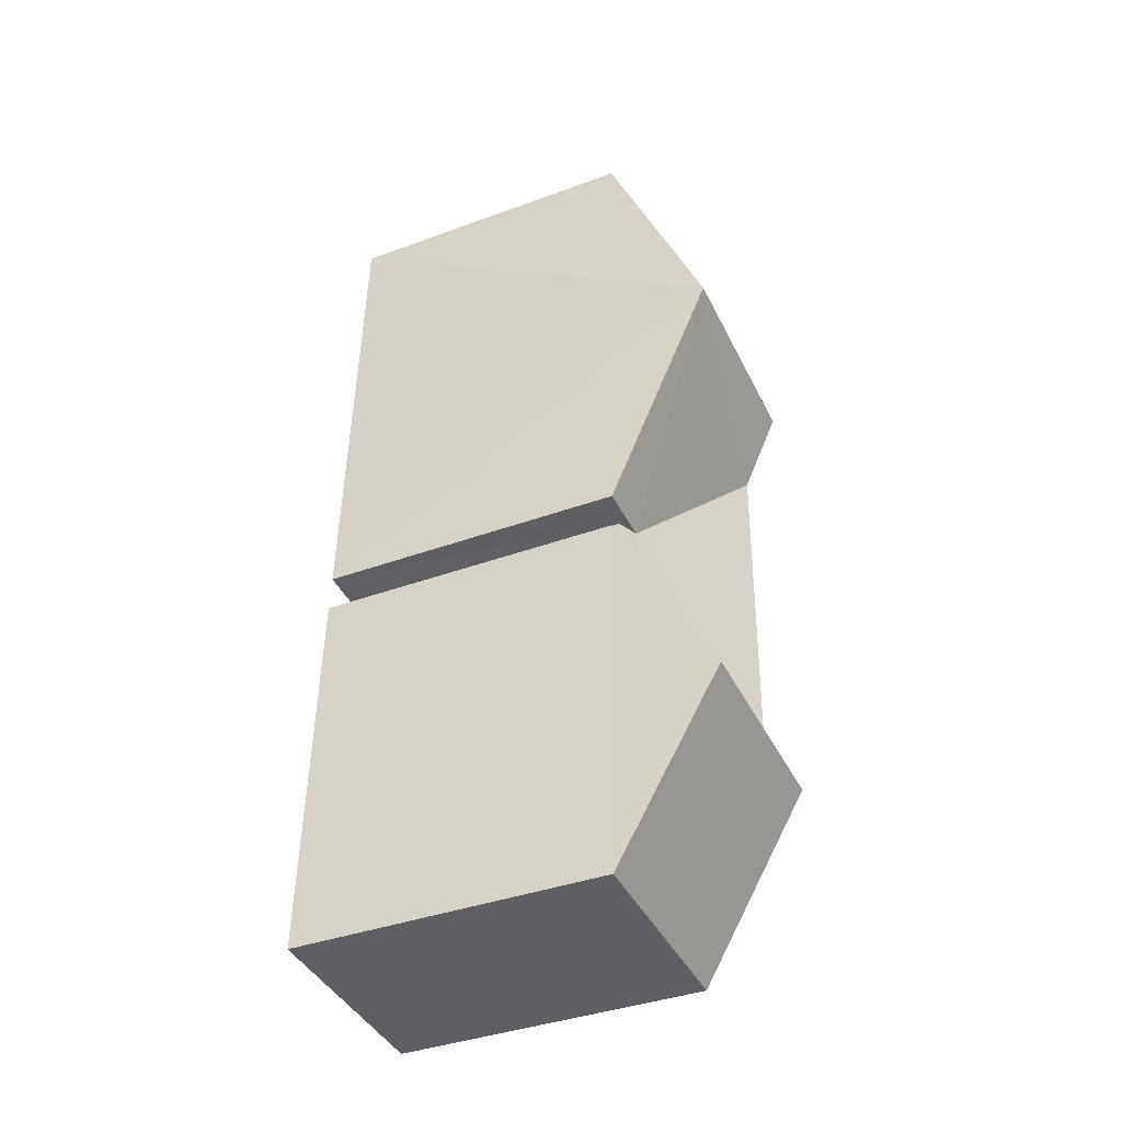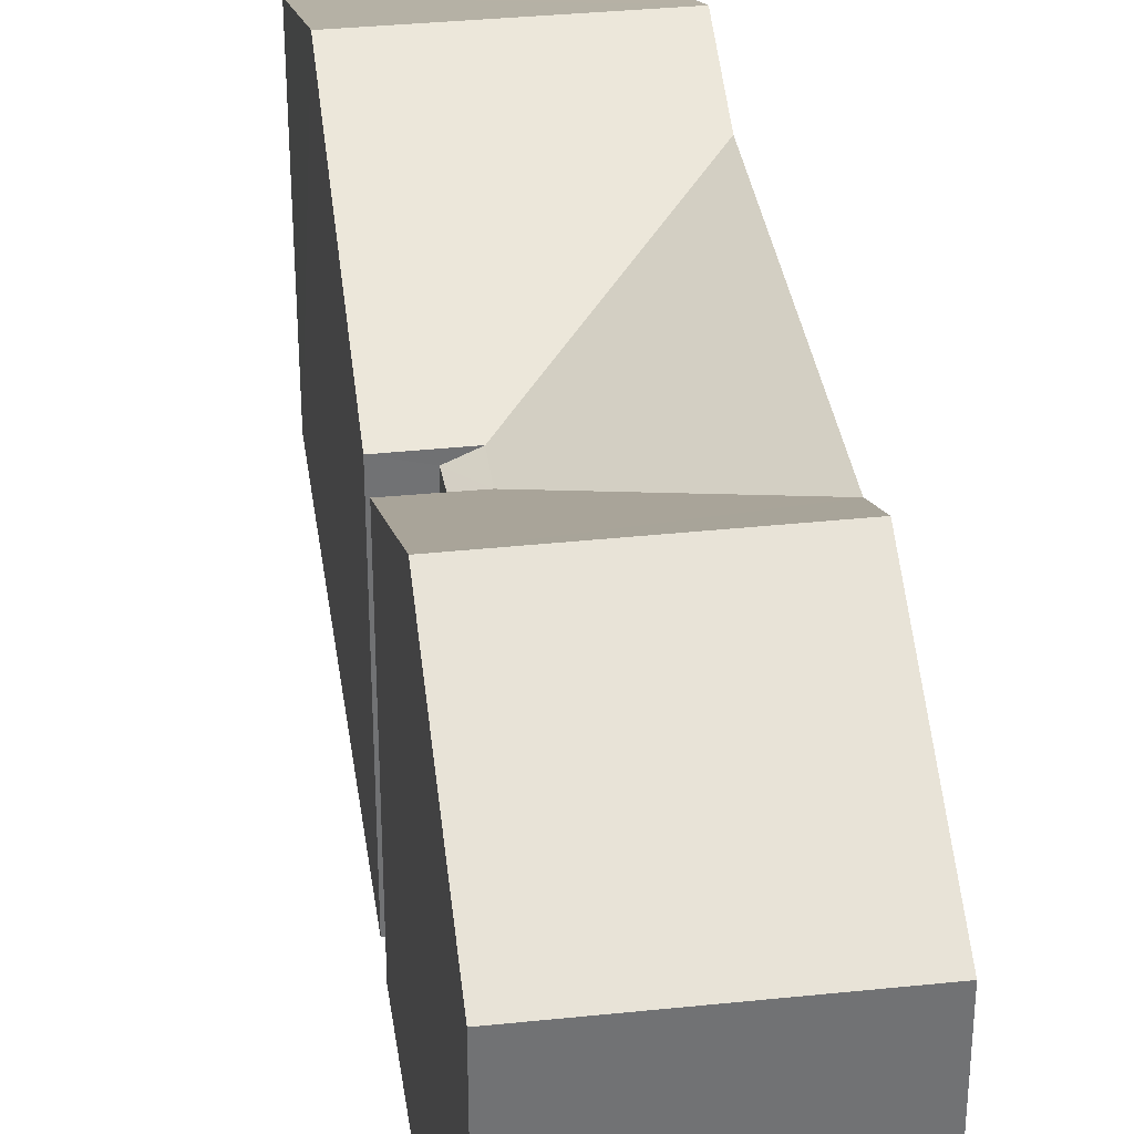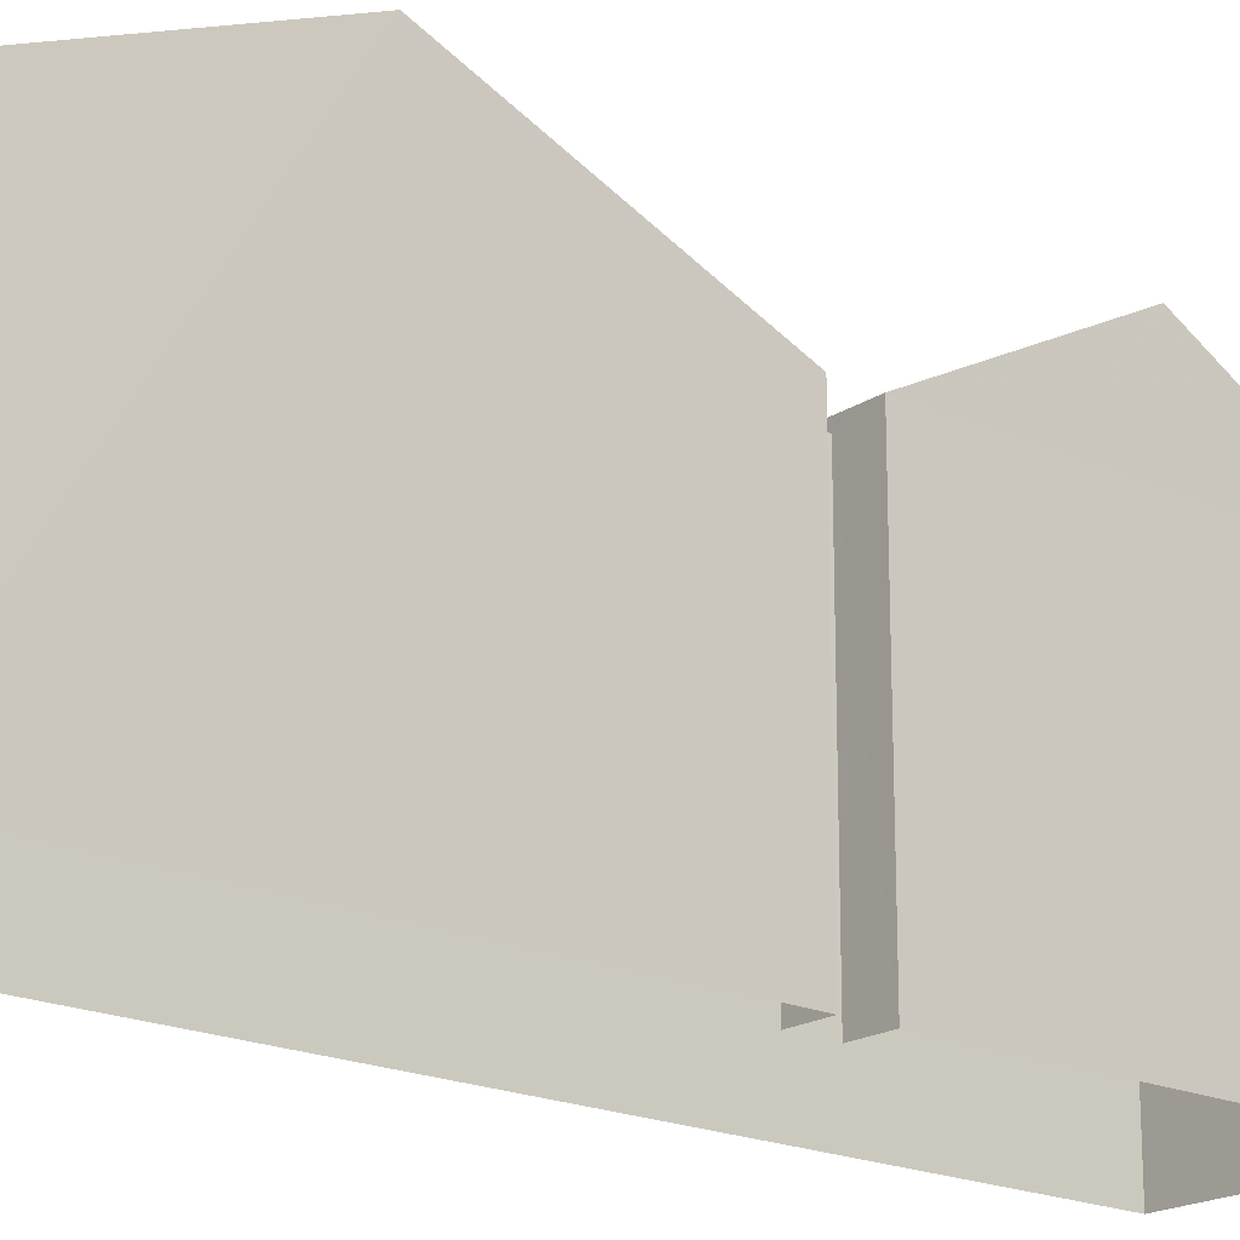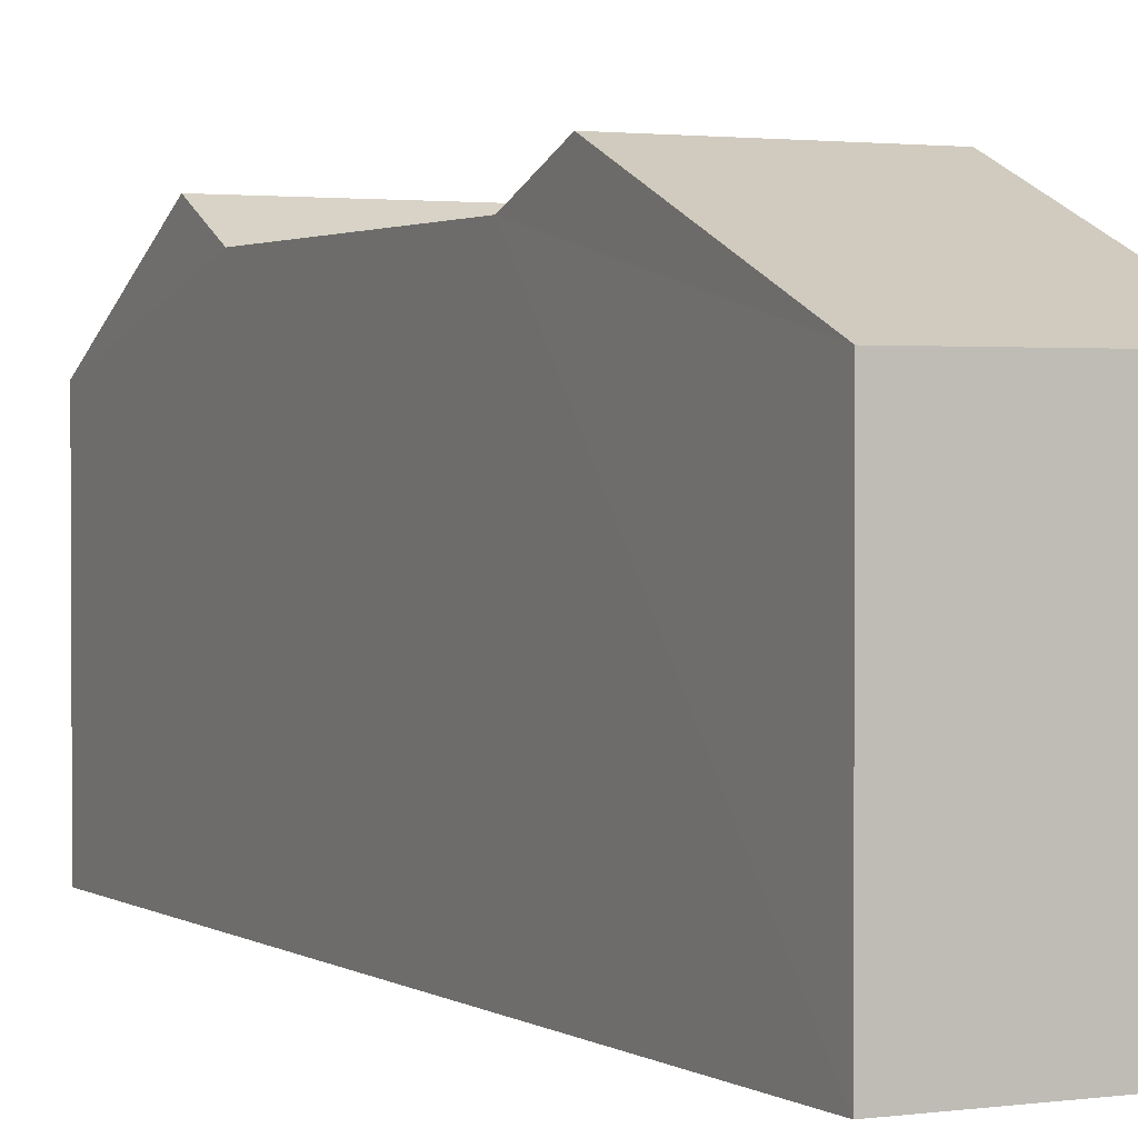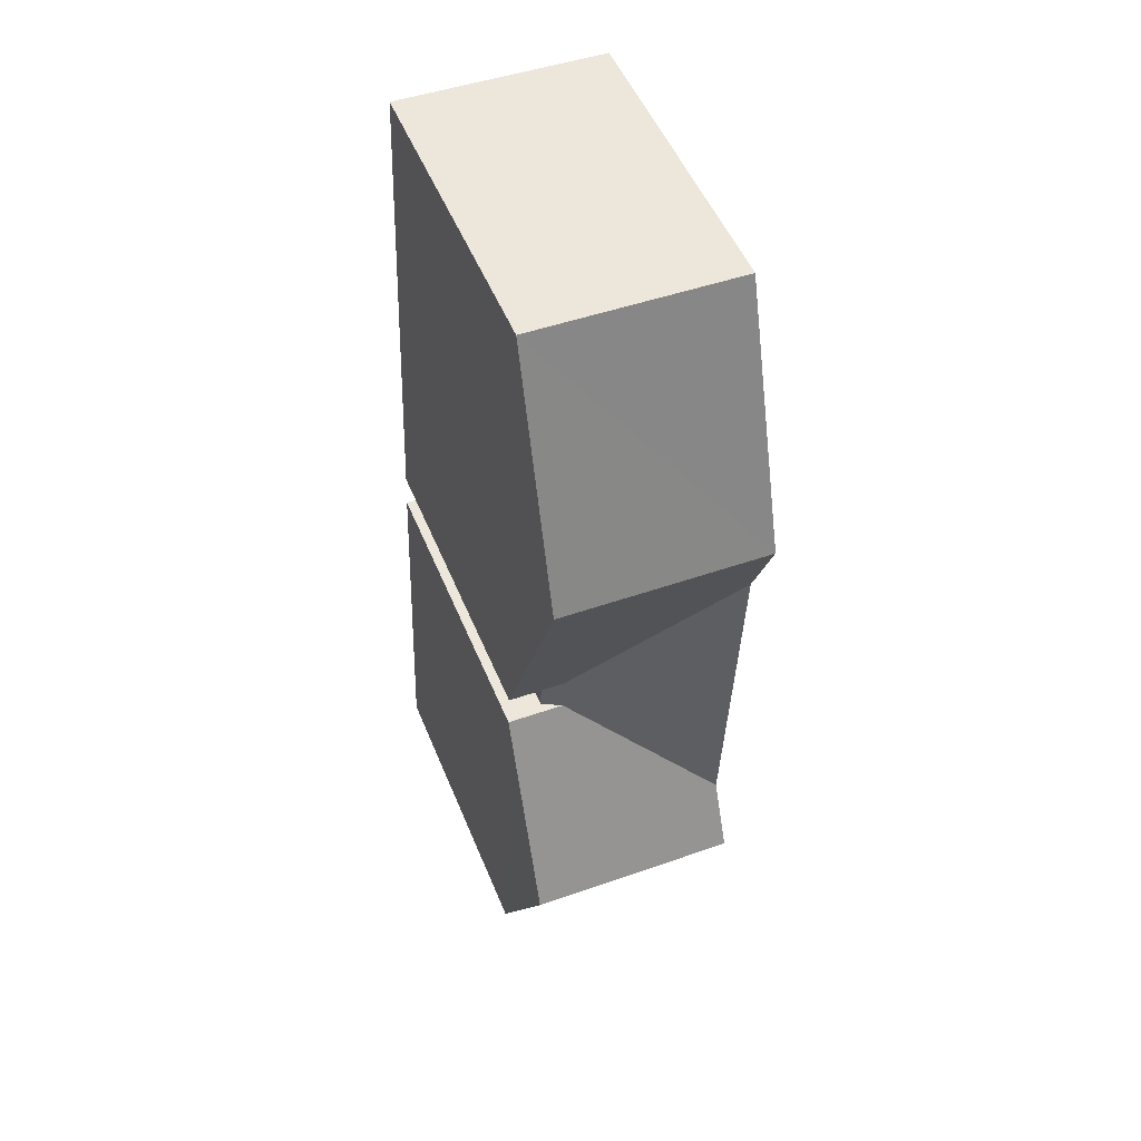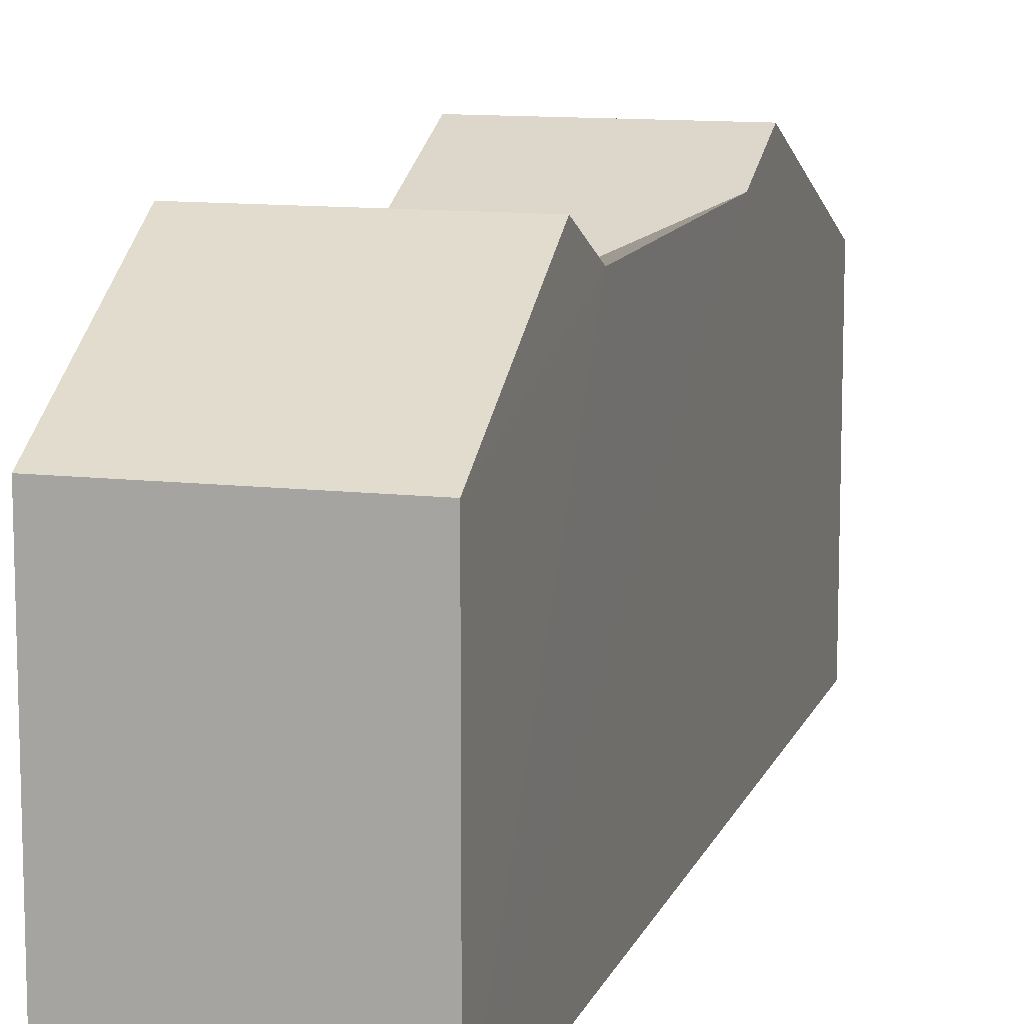
<metadata>
{"format":"obj","ext":"obj","renderer":"f3d","projection":"perspective","resolution":1024,"background":"white","views":[{"elev":-39.3,"azim":-65.5,"up":"+Y"},{"elev":34.9,"azim":-10.0,"up":"+Z"},{"elev":-19.5,"azim":-132.6,"up":"+Z"},{"elev":1.8,"azim":151.2,"up":"+Z"},{"elev":51.9,"azim":-22.0,"up":"+Y"},{"elev":11.6,"azim":13.6,"up":"+Z"}]}
</metadata>
<code>
v -3.723e+05 -1.034e+05 32.21
v -3.723e+05 -1.034e+05 32.21
v -3.723e+05 -1.034e+05 32.21
v -3.723e+05 -1.034e+05 32.21
v -3.723e+05 -1.035e+05 32.21
v -3.723e+05 -1.034e+05 32.21
v -3.723e+05 -1.035e+05 32.21
v -3.723e+05 -1.034e+05 32.21
v -3.723e+05 -1.034e+05 41.45
v -3.723e+05 -1.035e+05 39.15
v -3.723e+05 -1.035e+05 39.15
v -3.723e+05 -1.034e+05 41.45
v -3.723e+05 -1.034e+05 41.45
v -3.723e+05 -1.034e+05 39.15
v -3.723e+05 -1.034e+05 41.45
v -3.723e+05 -1.034e+05 39.15
v -3.723e+05 -1.034e+05 40.7
v -3.723e+05 -1.034e+05 39.15
v -3.723e+05 -1.034e+05 40.7
v -3.723e+05 -1.034e+05 38.94
v -3.723e+05 -1.034e+05 39.15
v -3.723e+05 -1.034e+05 38.94
v -3.723e+05 -1.034e+05 39.15
v -3.723e+05 -1.034e+05 39.15
f 1 2 3
f 1 3 4
f 2 5 3
f 6 5 7
f 6 7 8
f 3 5 6
f 9 10 11
f 12 9 11
f 13 14 15
f 13 16 14
f 17 18 19
f 20 21 22
f 22 21 18
f 18 21 19
f 12 19 9
f 9 21 23
f 9 19 21
f 24 18 15
f 18 17 15
f 17 13 15
f 4 22 24
f 24 22 18
f 3 22 4
f 23 8 10
f 23 10 9
f 8 7 10
f 11 7 5
f 11 10 7
f 20 8 23
f 23 21 20
f 6 8 20
f 14 1 15
f 1 4 15
f 4 24 15
f 12 11 19
f 11 5 19
f 13 17 16
f 17 5 2
f 19 5 17
f 16 17 2
f 16 2 1
f 14 16 1
f 6 22 3
f 6 20 22

</code>
